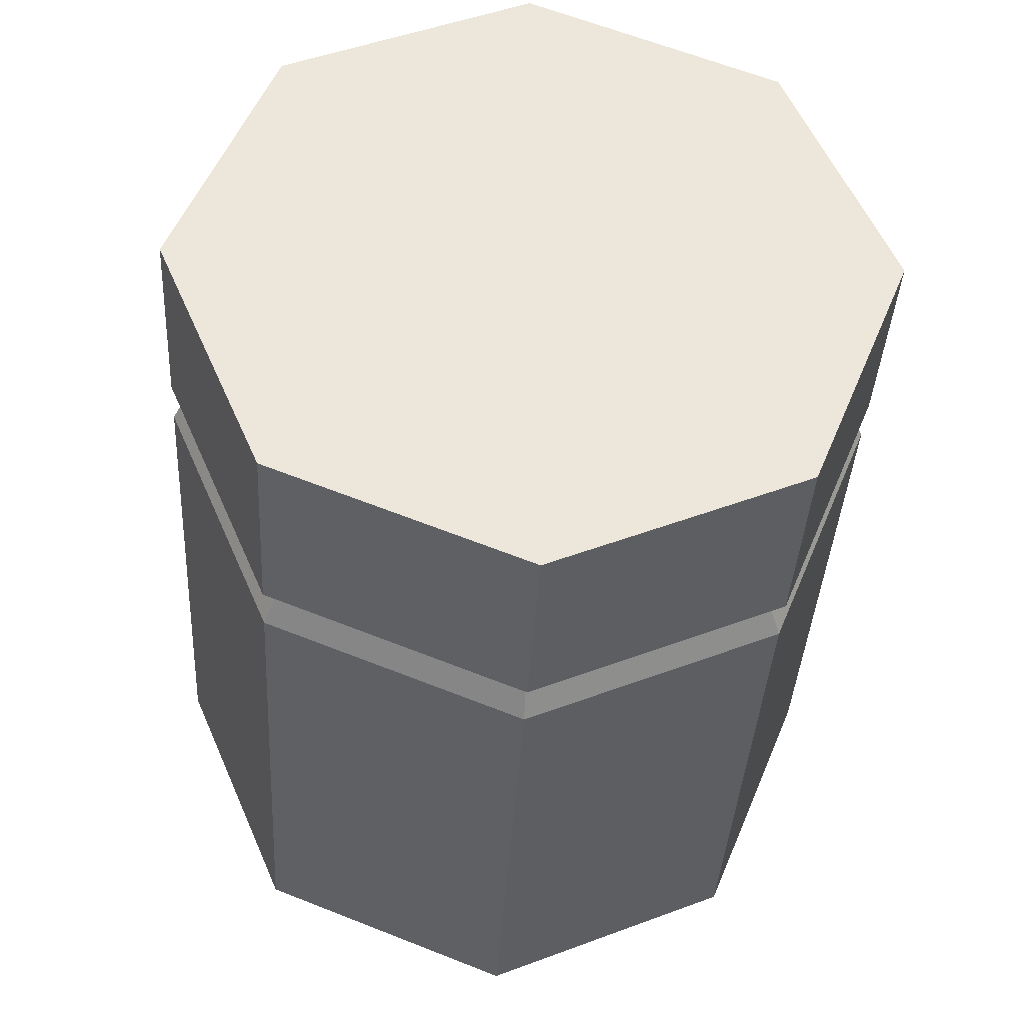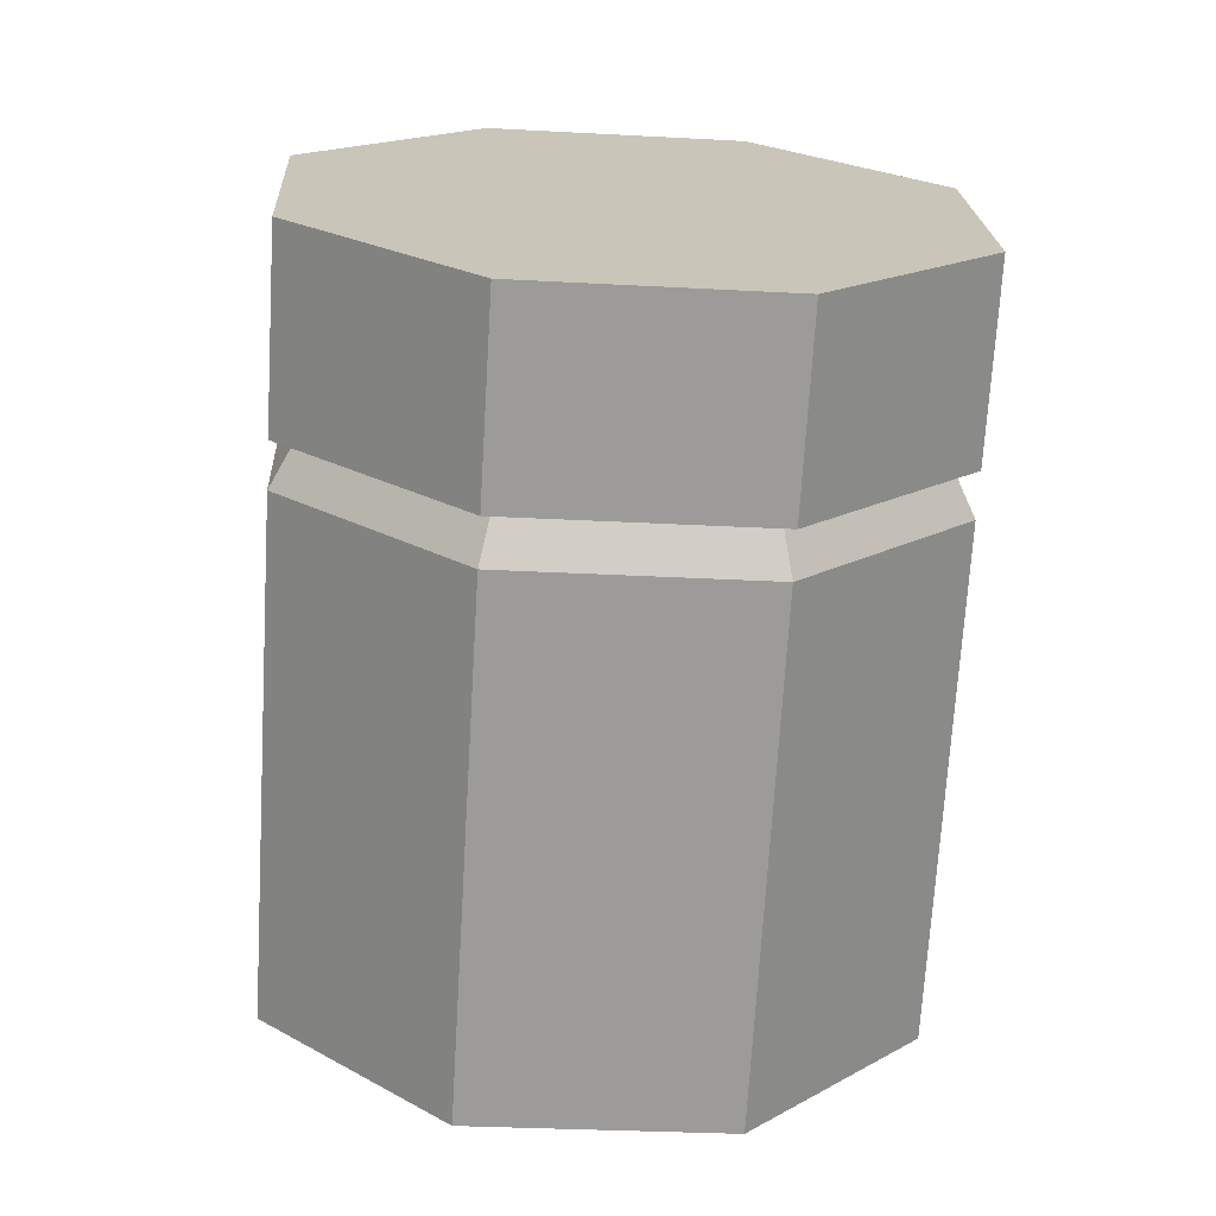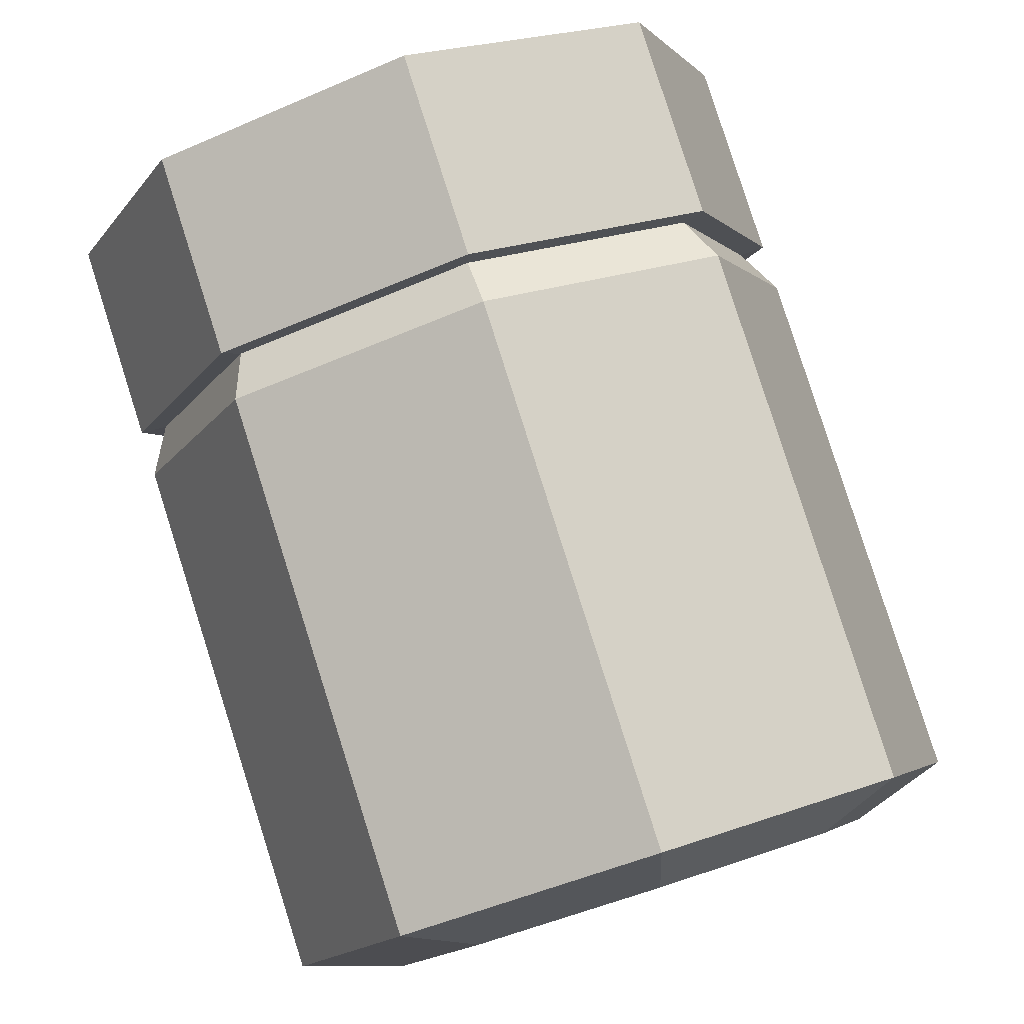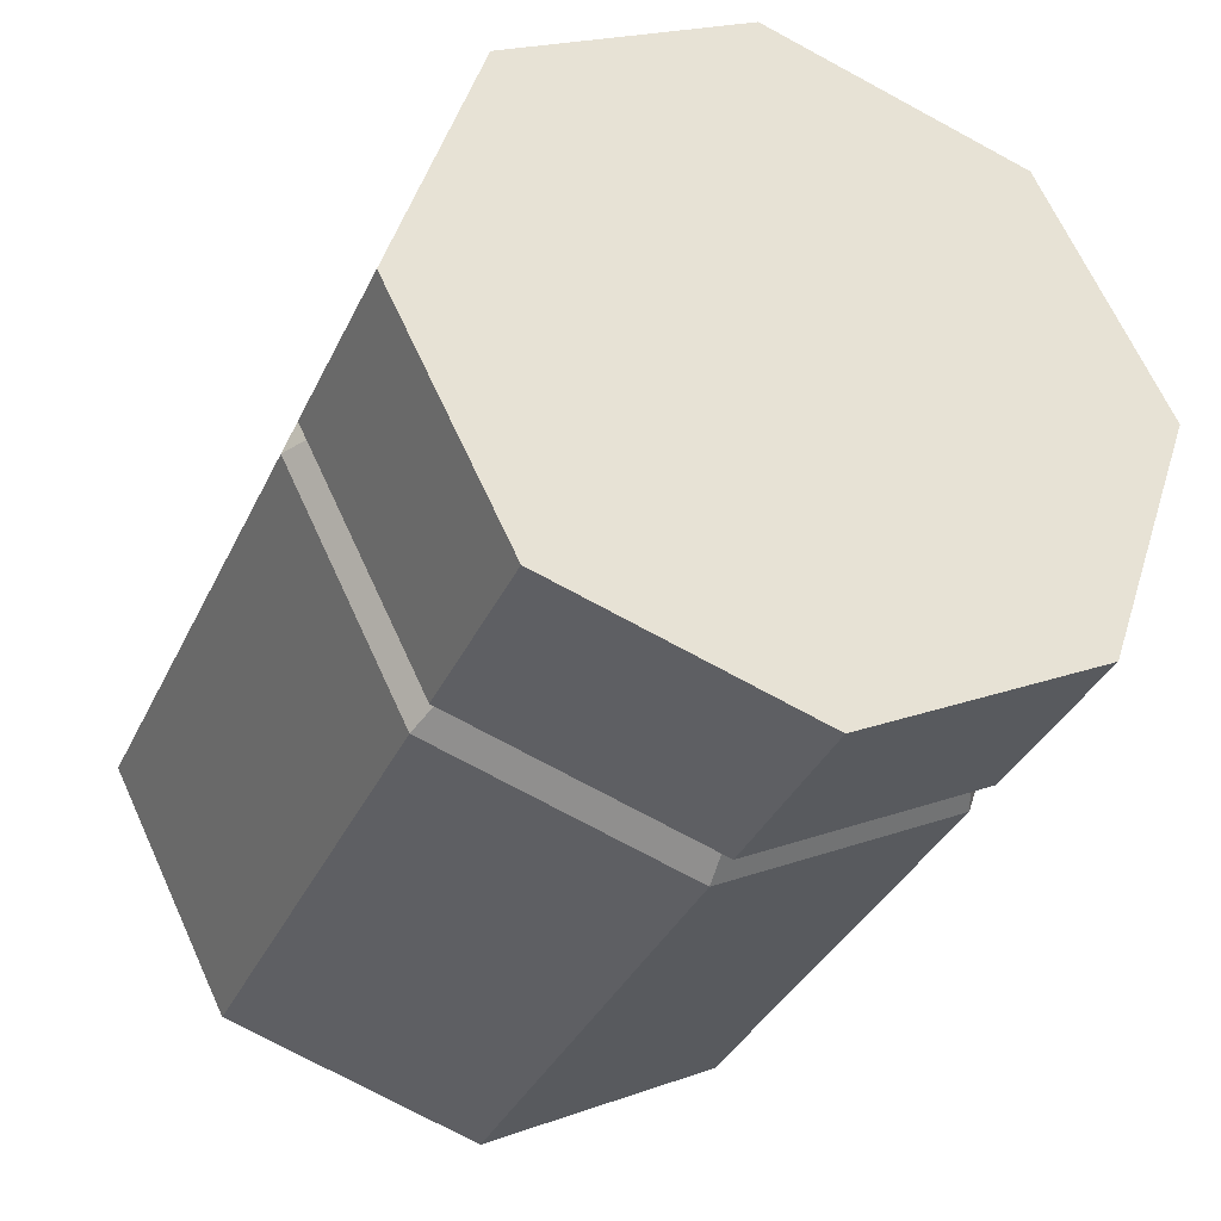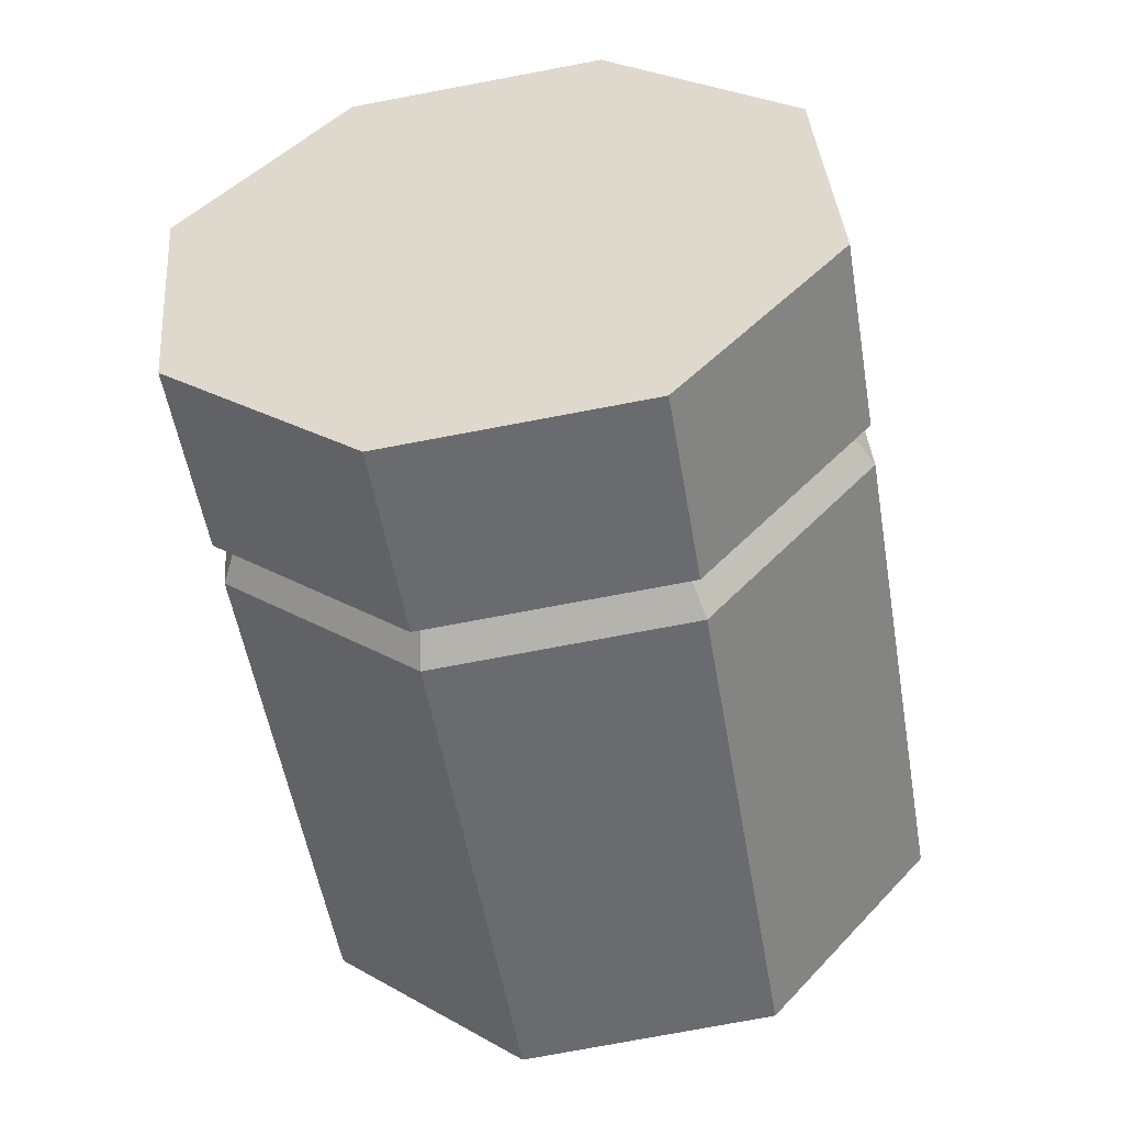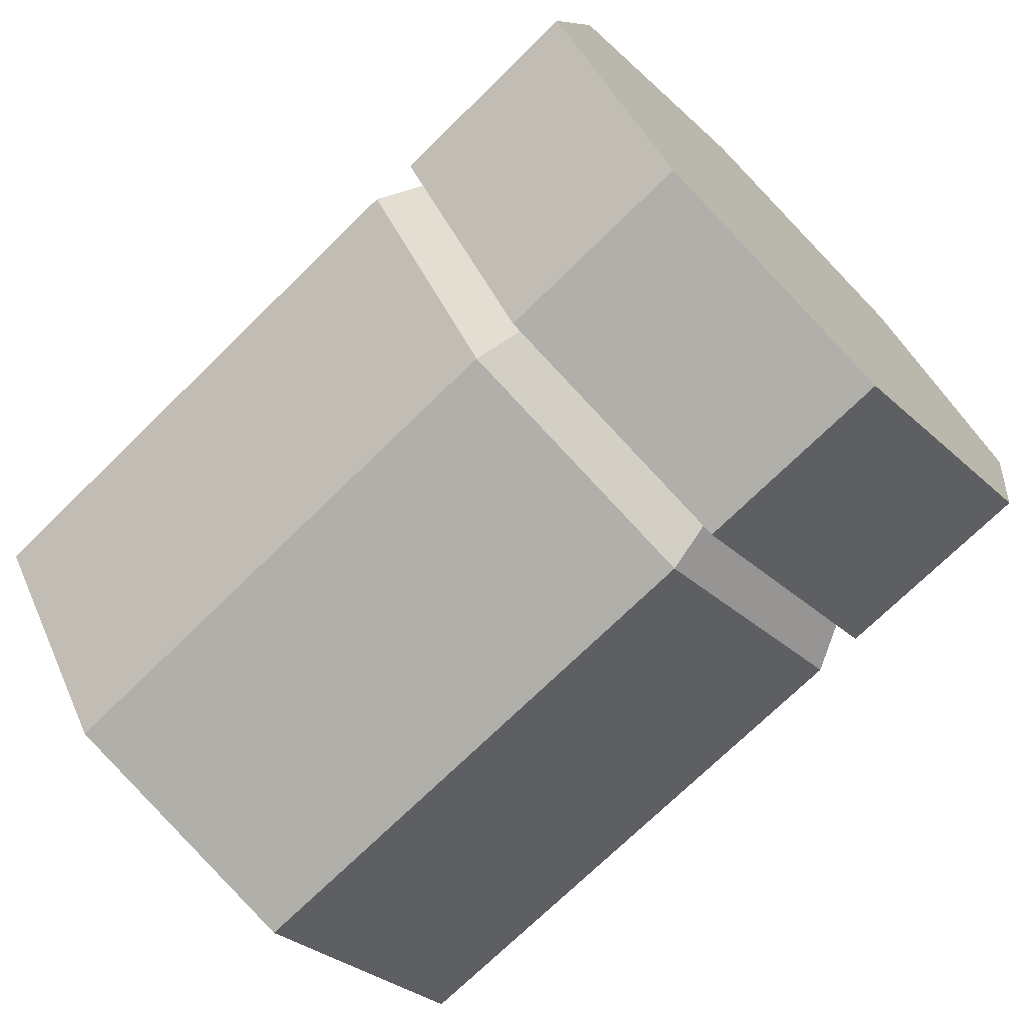
<metadata>
{"format":"obj","ext":"obj","renderer":"f3d","projection":"perspective","resolution":1024,"background":"white","views":[{"elev":-26.3,"azim":176.9,"up":"+Z"},{"elev":29.7,"azim":-159.9,"up":"+Y"},{"elev":71.2,"azim":-17.9,"up":"+Z"},{"elev":-22.9,"azim":157.9,"up":"+Z"},{"elev":40.8,"azim":107.7,"up":"+Y"},{"elev":-57.1,"azim":133.7,"up":"+Z"}]}
</metadata>
<code>
o Vegemite_Cylinder.001
v -0 -1.896 -1.688
v -0 2.49 -1.453
v 0.9401 -1.963 -1.304
v 1.315 2.395 -0.9167
v 1.329 -2.127 -0.3786
v 1.86 2.167 0.3786
v 0.9401 -2.29 0.5472
v 1.315 1.939 1.674
v 0 -2.358 0.9307
v 0 1.844 2.21
v -0.9401 -2.29 0.5472
v -1.315 1.939 1.674
v -1.329 -2.127 -0.3786
v -1.86 2.167 0.3786
v -0.9401 -1.963 -1.304
v -1.315 2.395 -0.9167
v -0 1.424 -1.641
v 1.315 1.33 -1.105
v 1.86 1.101 0.1906
v 1.315 0.873 1.486
v 0 0.7784 2.022
v -1.315 0.873 1.486
v -1.86 1.101 0.1906
v -1.315 1.33 -1.105
v 1.315 1.081 -1.148
v 1.86 0.8531 0.1469
v 1.315 0.6247 1.442
v 0 0.5301 1.979
v -1.315 0.6247 1.442
v -1.86 0.8531 0.1469
v -1.315 1.081 -1.148
v -0 1.176 -1.685
v -0 1.393 -1.506
v 1.218 1.305 -1.01
v 1.722 1.094 0.1893
v 1.218 0.8822 1.388
v 0 0.7946 1.885
v -1.218 0.8822 1.388
v -1.722 1.094 0.1893
v -1.218 1.305 -1.01
v 1.315 -1.735 -1.645
v 1.86 -1.964 -0.3498
v 1.315 -2.192 0.9454
v 0 -2.287 1.482
v -1.315 -2.192 0.9454
v -1.86 -1.964 -0.3498
v -1.315 -1.735 -1.645
v -0 -1.641 -2.182
f 2 18 17
f 4 19 18
f 6 20 19
f 8 21 20
f 10 22 21
f 12 23 22
f 10 8 6
f 14 24 23
f 16 17 24
f 7 11 15
f 40 17 33
f 39 24 40
f 22 39 38
f 21 38 37
f 36 21 37
f 35 20 36
f 34 19 35
f 17 34 33
f 32 41 48
f 25 42 41
f 26 43 42
f 27 44 43
f 28 45 44
f 29 46 45
f 30 47 46
f 31 48 47
f 33 25 32
f 34 26 25
f 35 27 26
f 36 28 27
f 37 29 28
f 38 30 29
f 39 31 30
f 40 32 31
f 15 48 1
f 46 15 13
f 45 13 11
f 44 11 9
f 7 44 9
f 42 7 5
f 41 5 3
f 48 3 1
f 2 4 18
f 4 6 19
f 6 8 20
f 8 10 21
f 10 12 22
f 12 14 23
f 6 4 14
f 4 2 14
f 2 16 14
f 14 12 6
f 12 10 6
f 14 16 24
f 16 2 17
f 15 1 3
f 3 5 7
f 7 9 11
f 11 13 15
f 15 3 7
f 40 24 17
f 39 23 24
f 22 23 39
f 21 22 38
f 36 20 21
f 35 19 20
f 34 18 19
f 17 18 34
f 32 25 41
f 25 26 42
f 26 27 43
f 27 28 44
f 28 29 45
f 29 30 46
f 30 31 47
f 31 32 48
f 33 34 25
f 34 35 26
f 35 36 27
f 36 37 28
f 37 38 29
f 38 39 30
f 39 40 31
f 40 33 32
f 15 47 48
f 46 47 15
f 45 46 13
f 44 45 11
f 7 43 44
f 42 43 7
f 41 42 5
f 48 41 3

</code>
